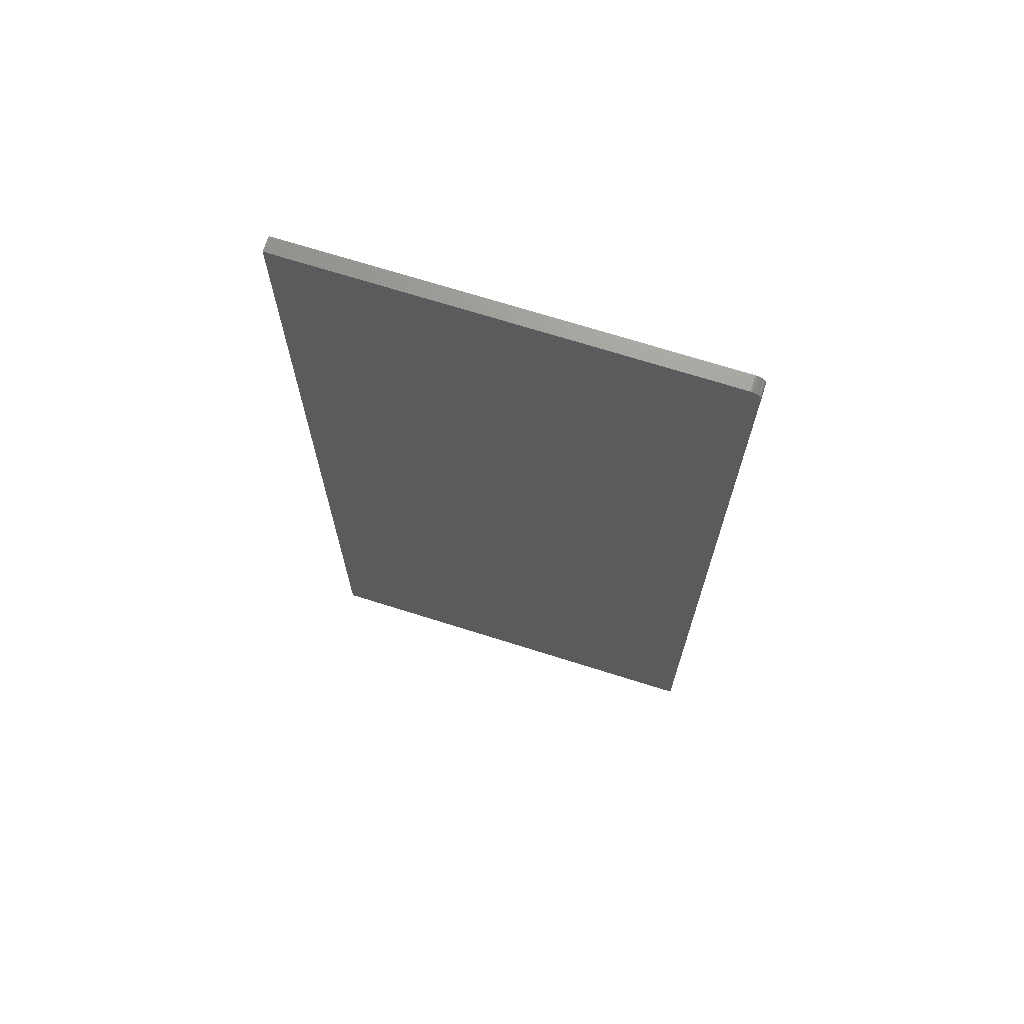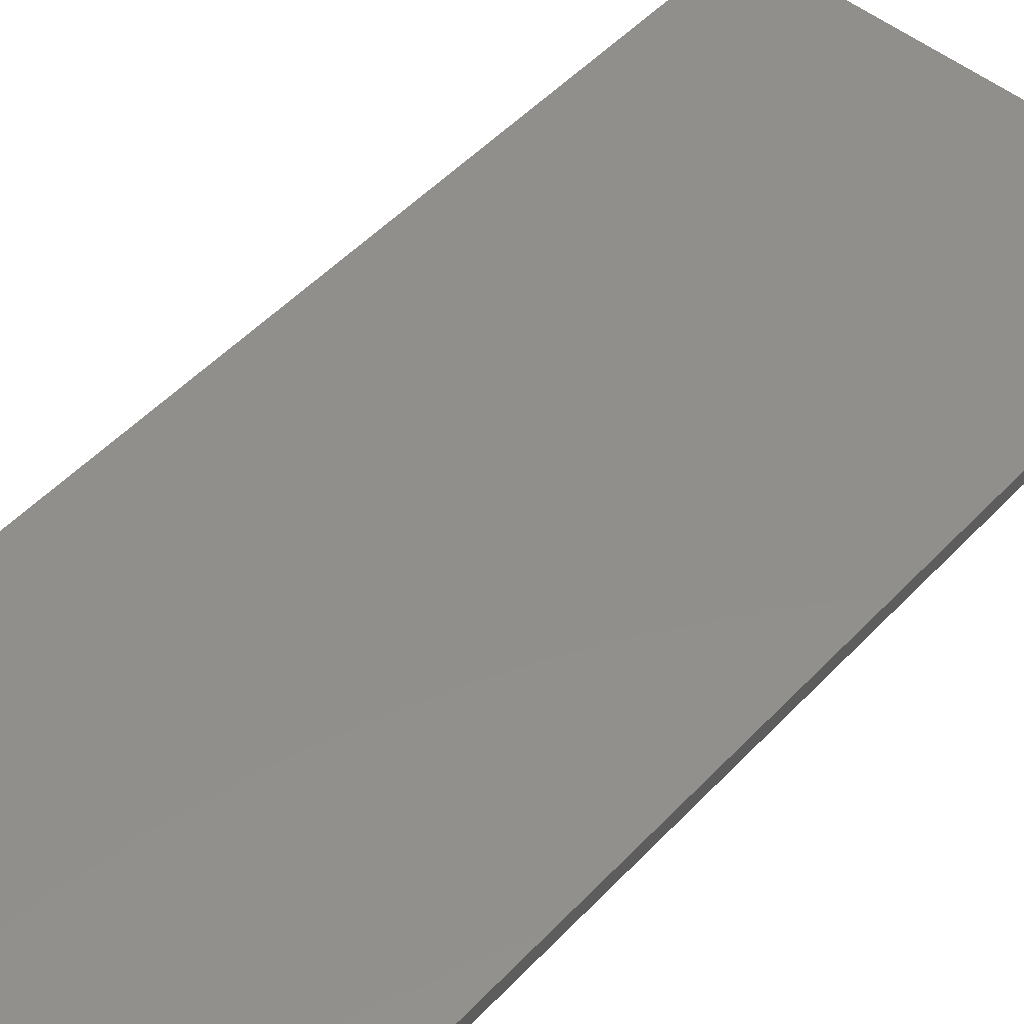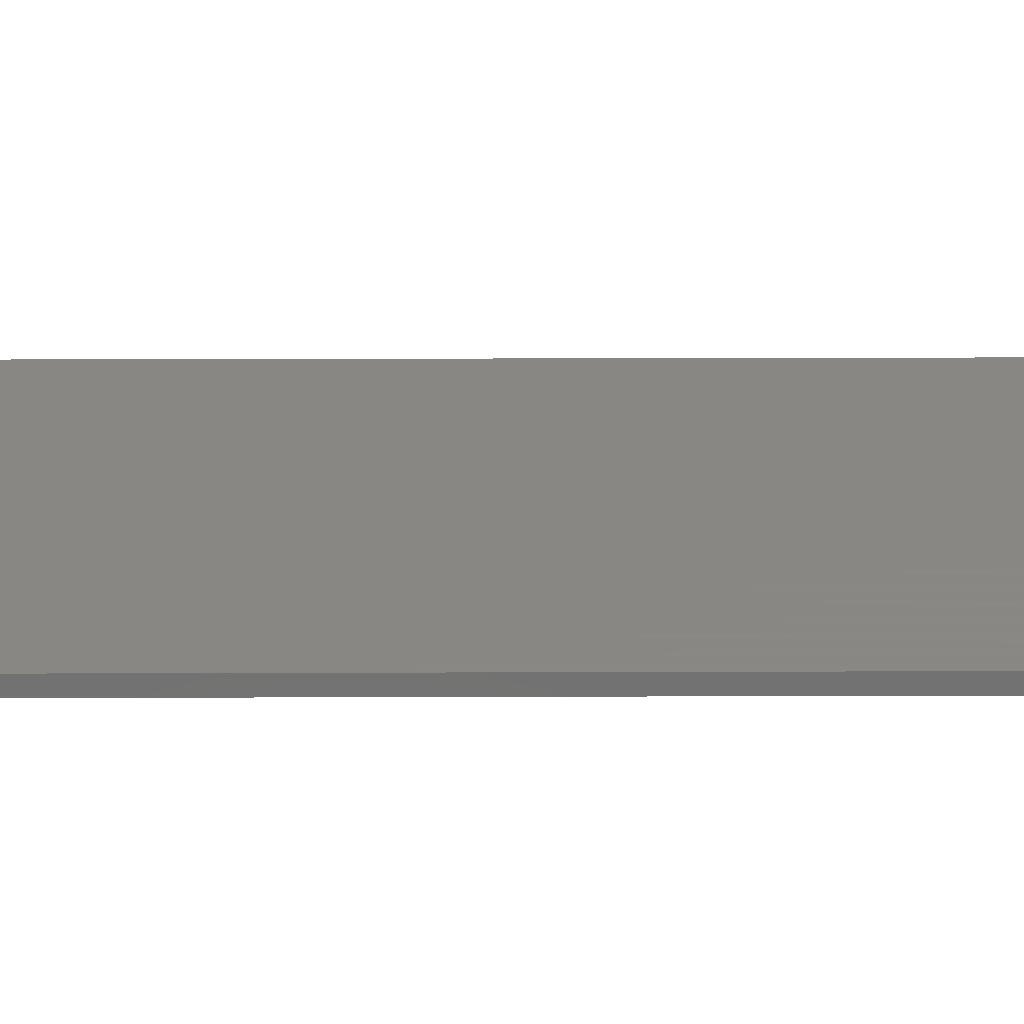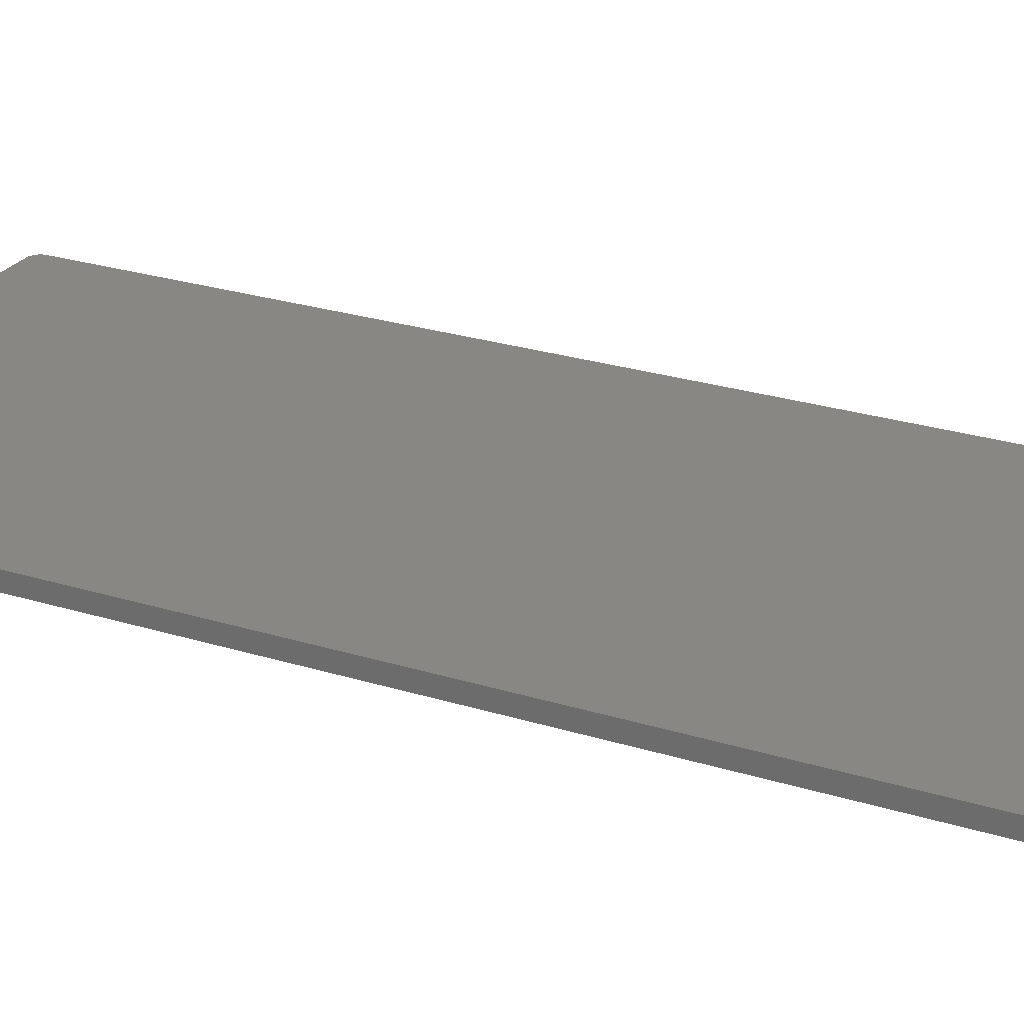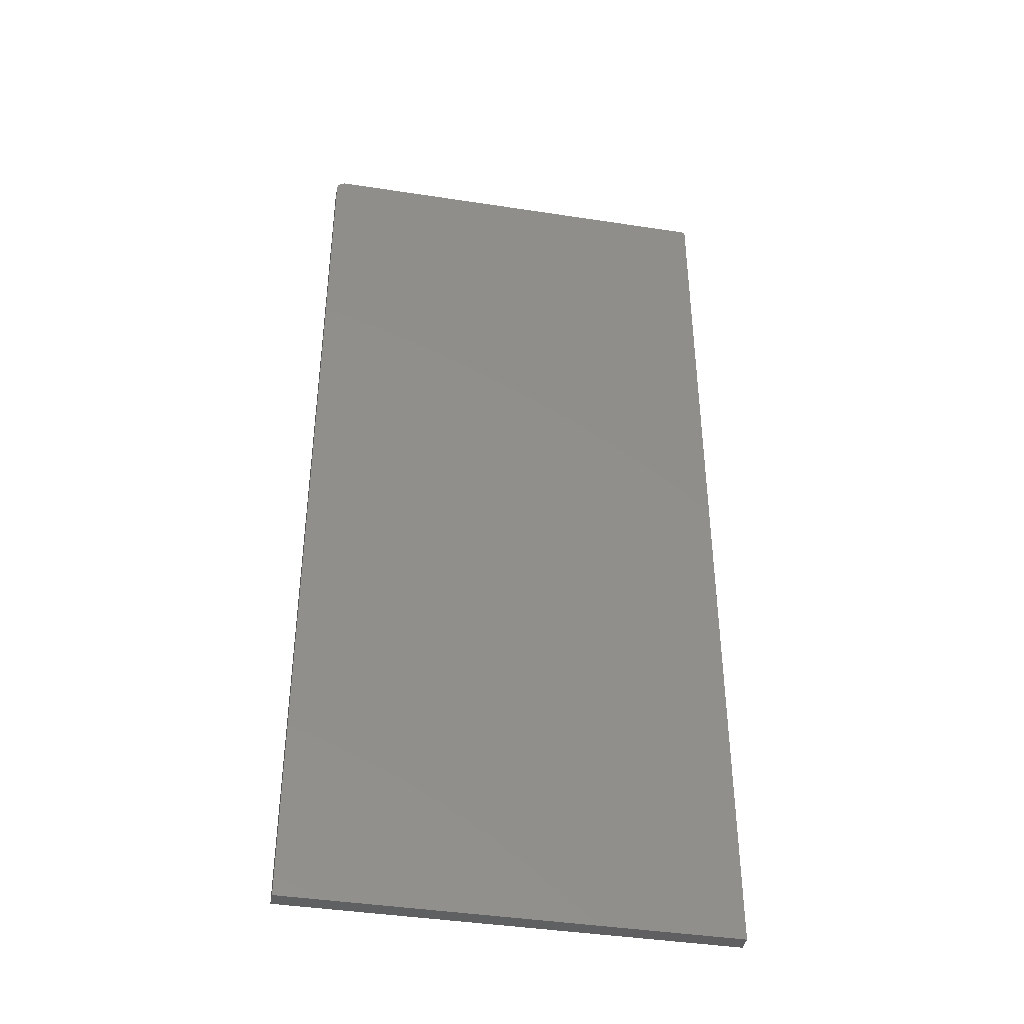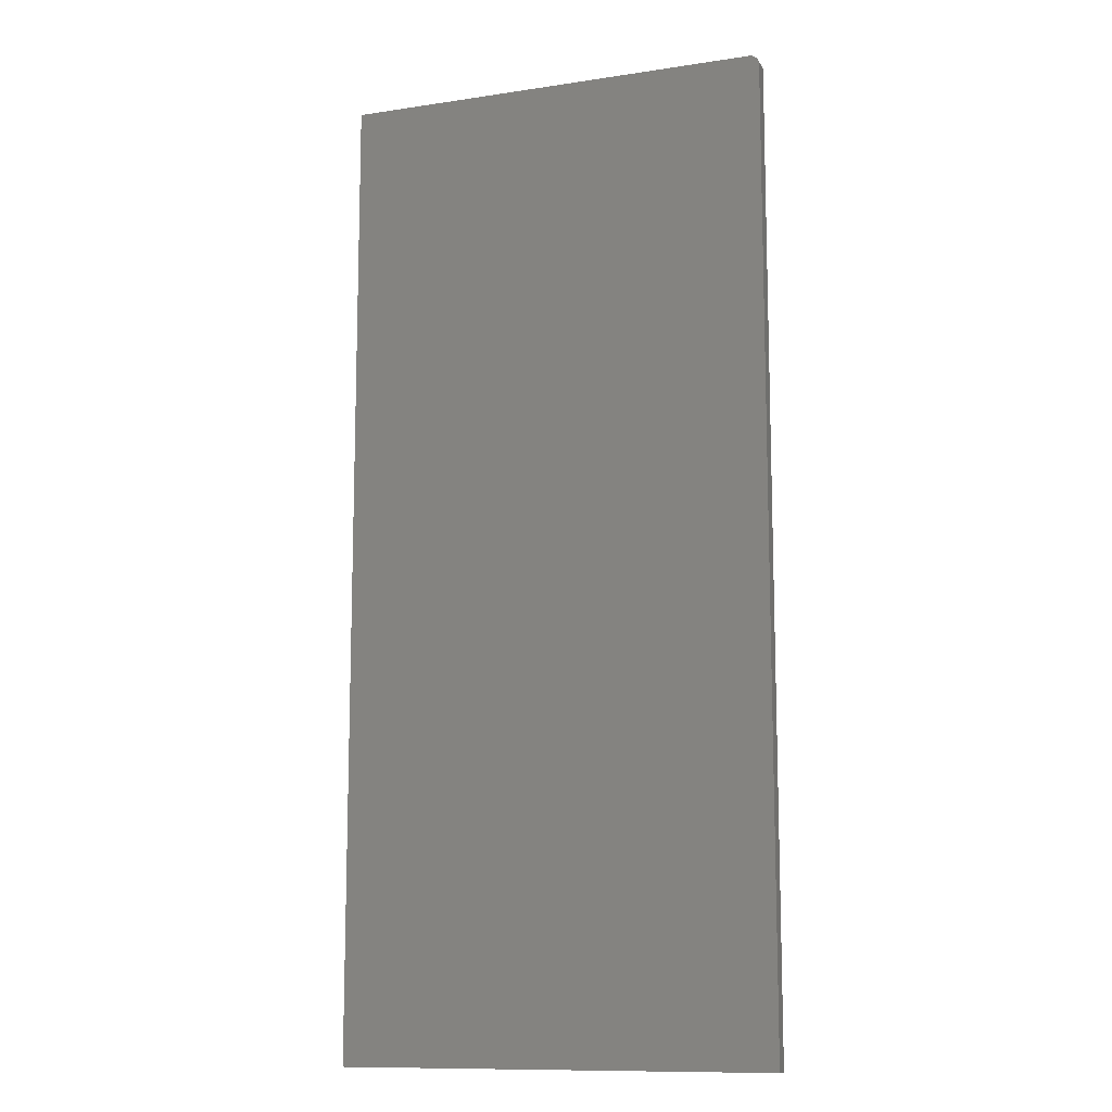
<metadata>
{"format":"stl","ext":"stl","renderer":"f3d","projection":"perspective","resolution":1024,"background":"white","views":[{"elev":70.5,"azim":17.5,"up":"+Y"},{"elev":50.4,"azim":41.3,"up":"+Z"},{"elev":25.9,"azim":-90.3,"up":"+Z"},{"elev":25.5,"azim":-63.3,"up":"+Z"},{"elev":-41.2,"azim":169.4,"up":"+Y"},{"elev":-11.5,"azim":20.1,"up":"+Y"}]}
</metadata>
<code>
# stl→obj: 24 verts, 44 faces
v 0.3272 -0.75 -0.02344
v -0.3359 -0.75 -0.02344
v 0.3272 0.7344 -0.02344
v 0.3226 0.7454 -0.02344
v 0.3116 0.75 -0.02344
v 0.3146 0.7497 -0.02344
v 0.3176 0.7488 -0.02344
v 0.3203 0.7474 -0.02344
v -0.3359 0.75 -0.02344
v 0.3246 0.7431 -0.02344
v 0.326 0.7404 -0.02344
v 0.3269 0.7374 -0.02344
v 0.3272 0.7344 0
v -0.3359 -0.75 0
v 0.3272 -0.75 0
v 0.3226 0.7454 0
v 0.3203 0.7474 0
v 0.3176 0.7488 0
v 0.3146 0.7497 0
v 0.3116 0.75 0
v -0.3359 0.75 0
v 0.3269 0.7374 0
v 0.326 0.7404 0
v 0.3246 0.7431 0
f 1 2 3
f 4 5 6
f 4 6 7
f 4 7 8
f 9 5 4
f 9 4 10
f 9 10 11
f 9 11 12
f 9 12 3
f 9 3 2
f 13 14 15
f 16 17 18
f 16 18 19
f 16 19 20
f 21 14 13
f 21 13 22
f 21 22 23
f 21 23 24
f 21 24 16
f 21 16 20
f 5 9 20
f 20 9 21
f 1 3 15
f 15 3 13
f 13 3 22
f 22 3 12
f 22 12 23
f 23 12 11
f 23 11 24
f 24 11 10
f 24 10 16
f 16 10 4
f 16 4 17
f 17 4 8
f 17 8 18
f 18 8 7
f 18 7 19
f 19 7 6
f 19 6 20
f 20 6 5
f 9 2 21
f 21 2 14
f 2 1 14
f 14 1 15

</code>
